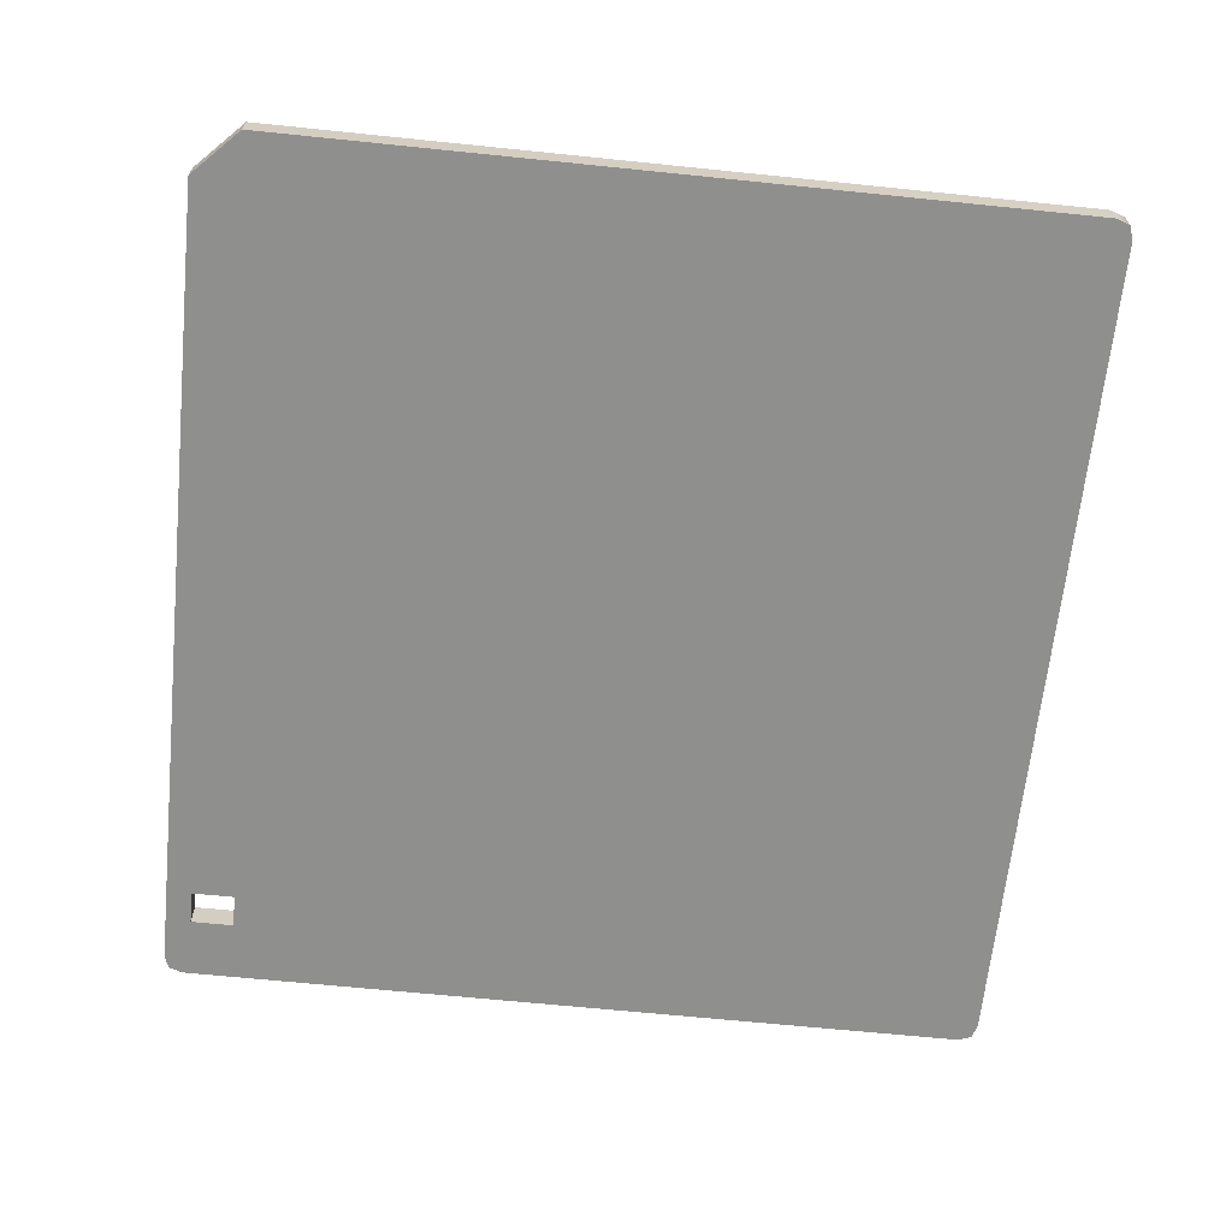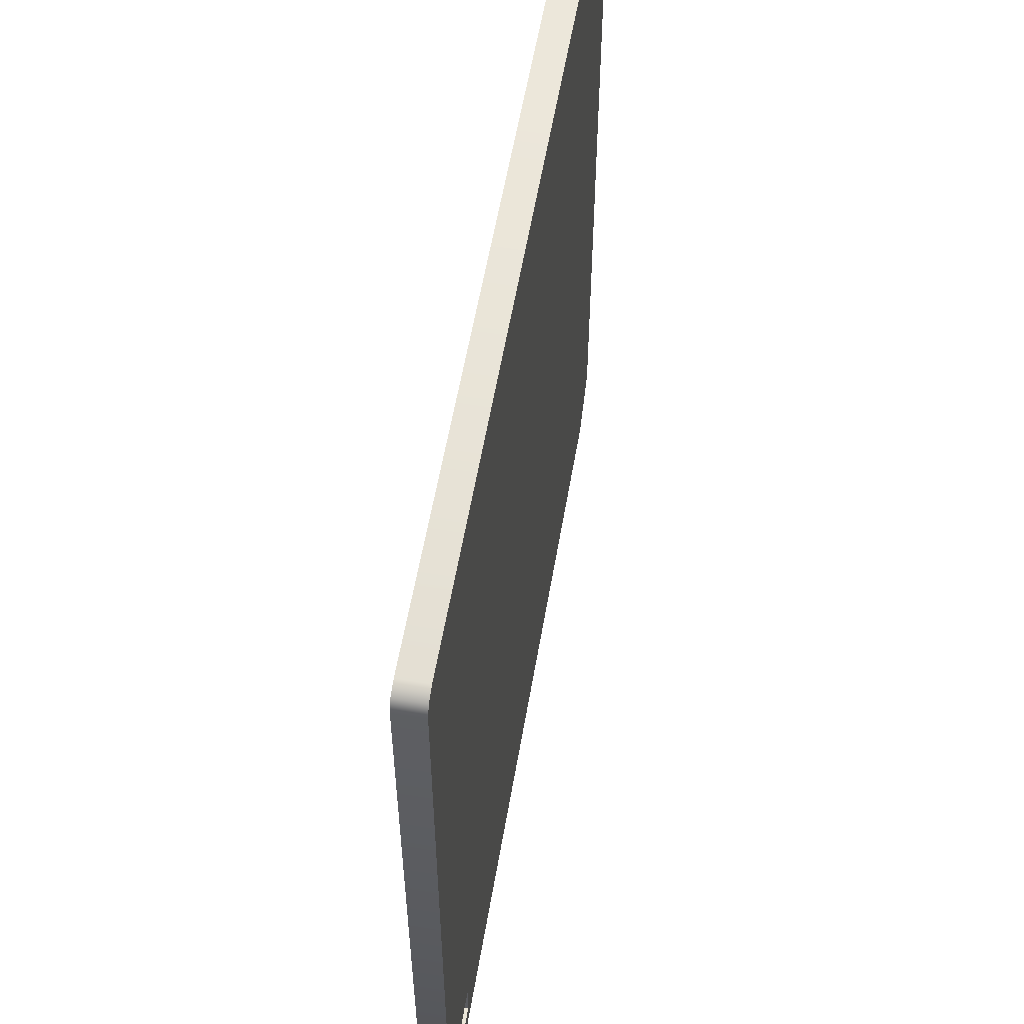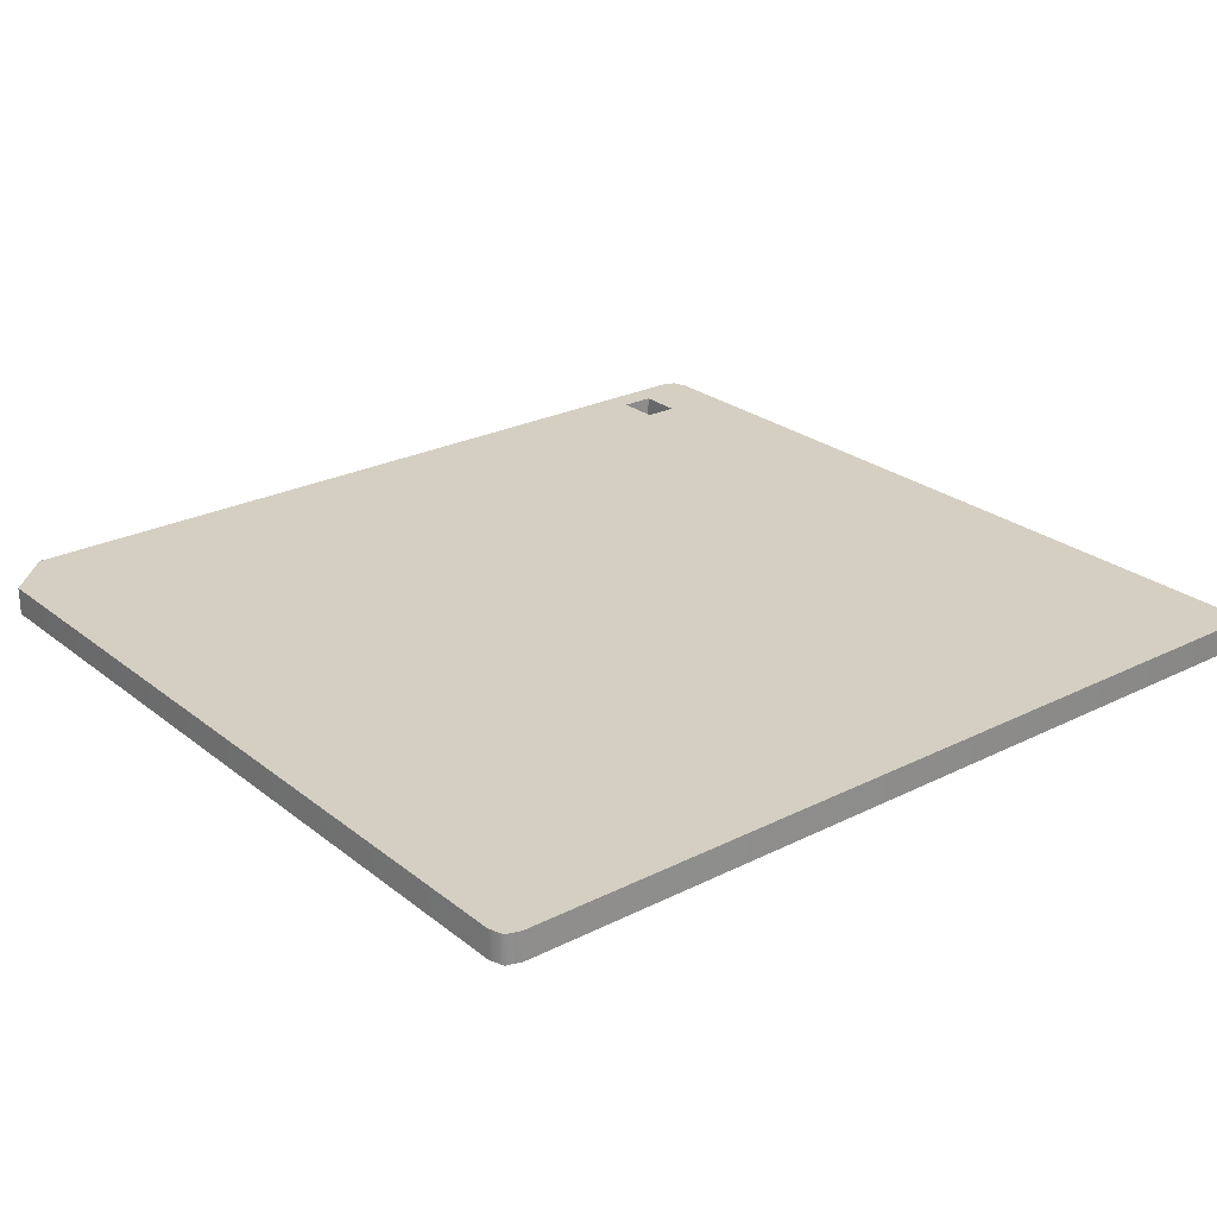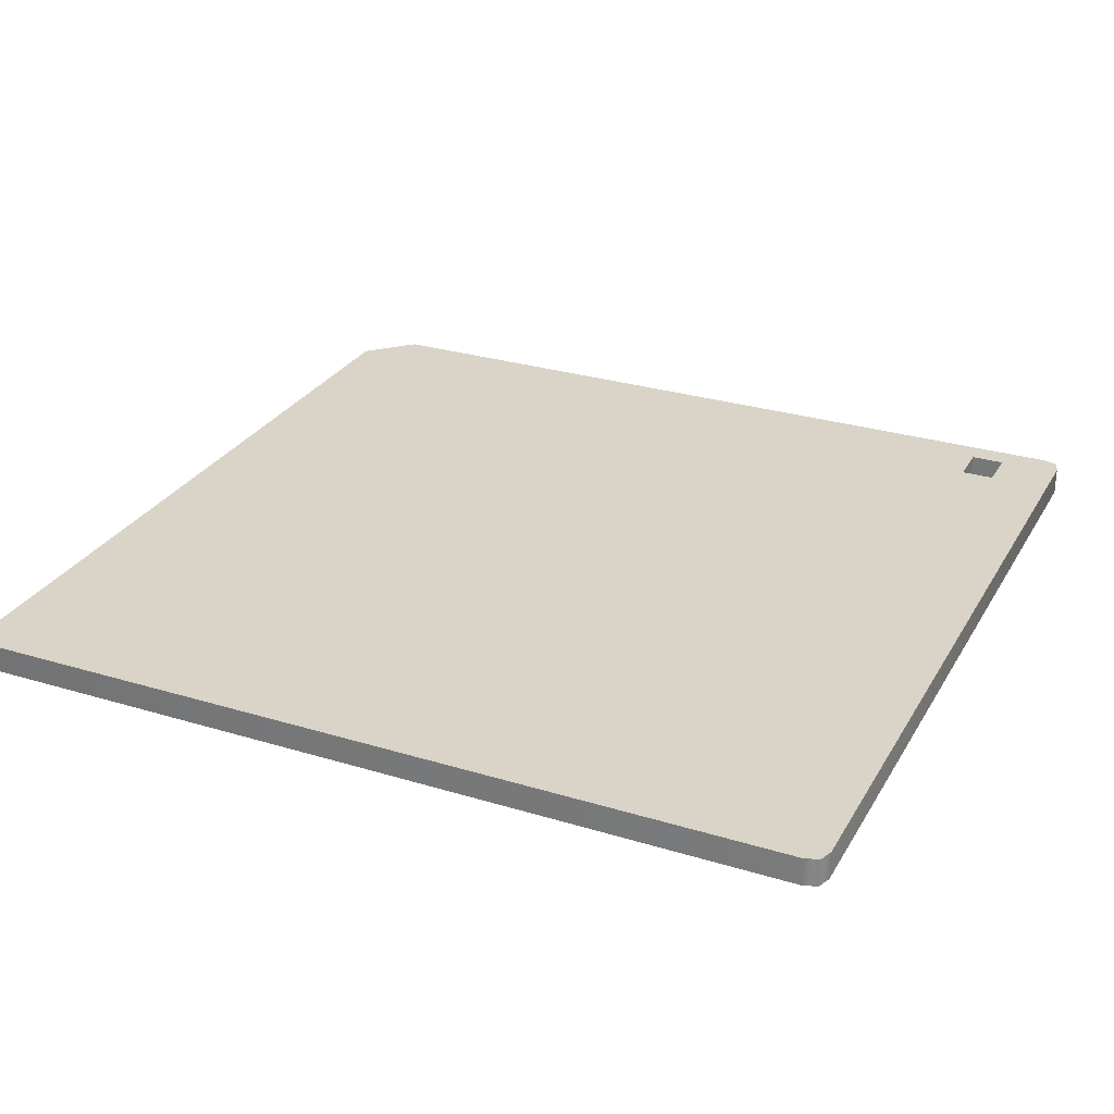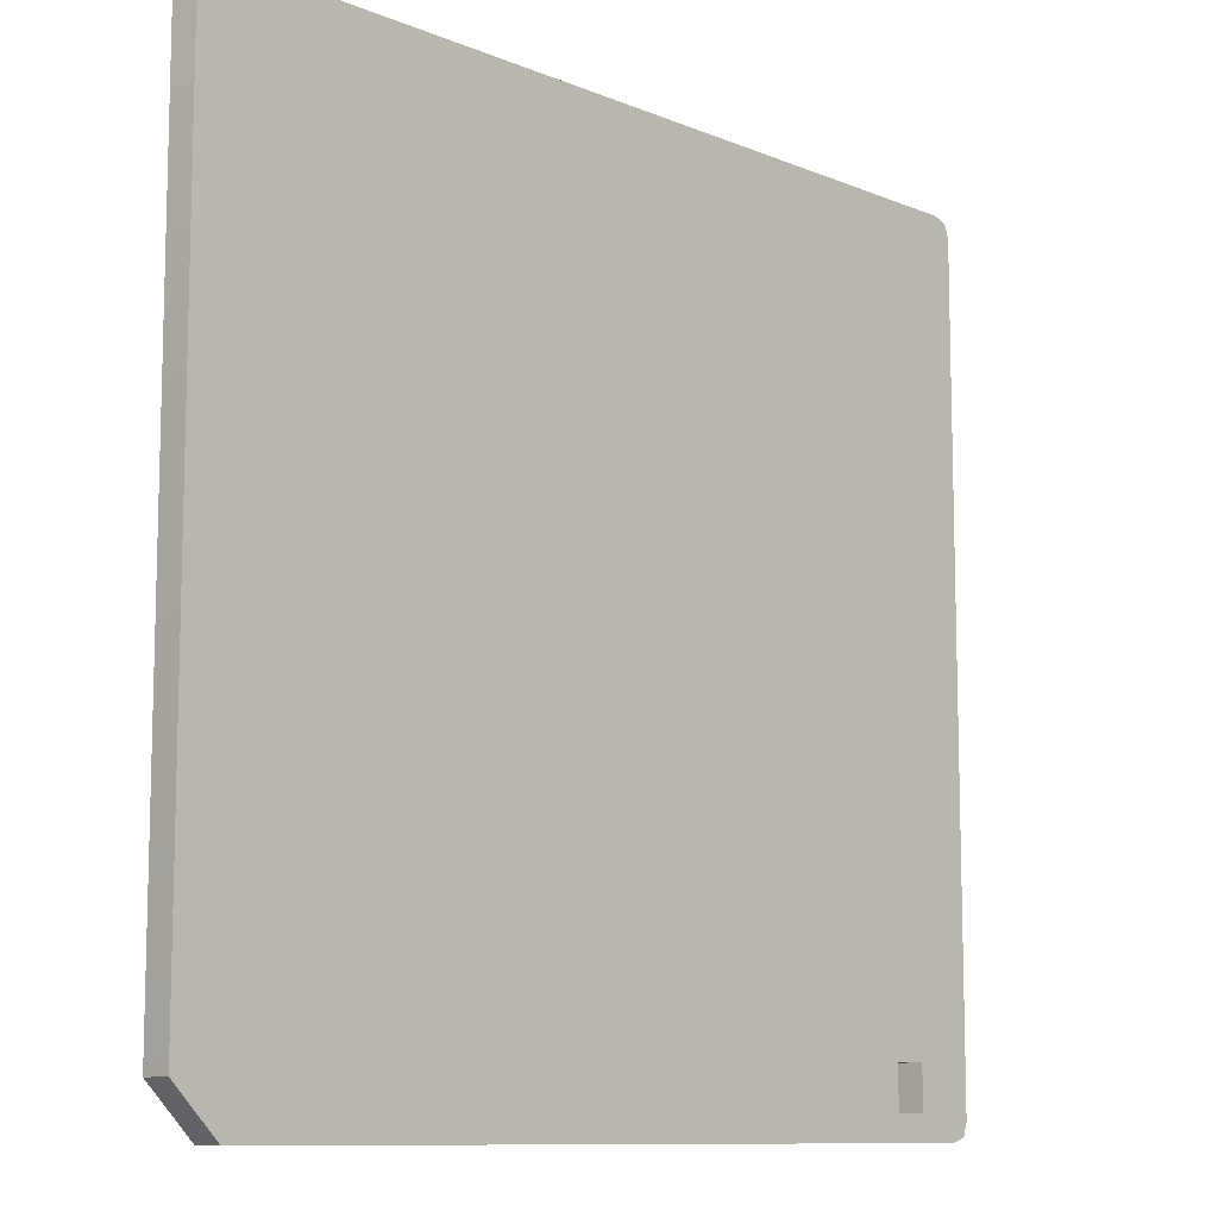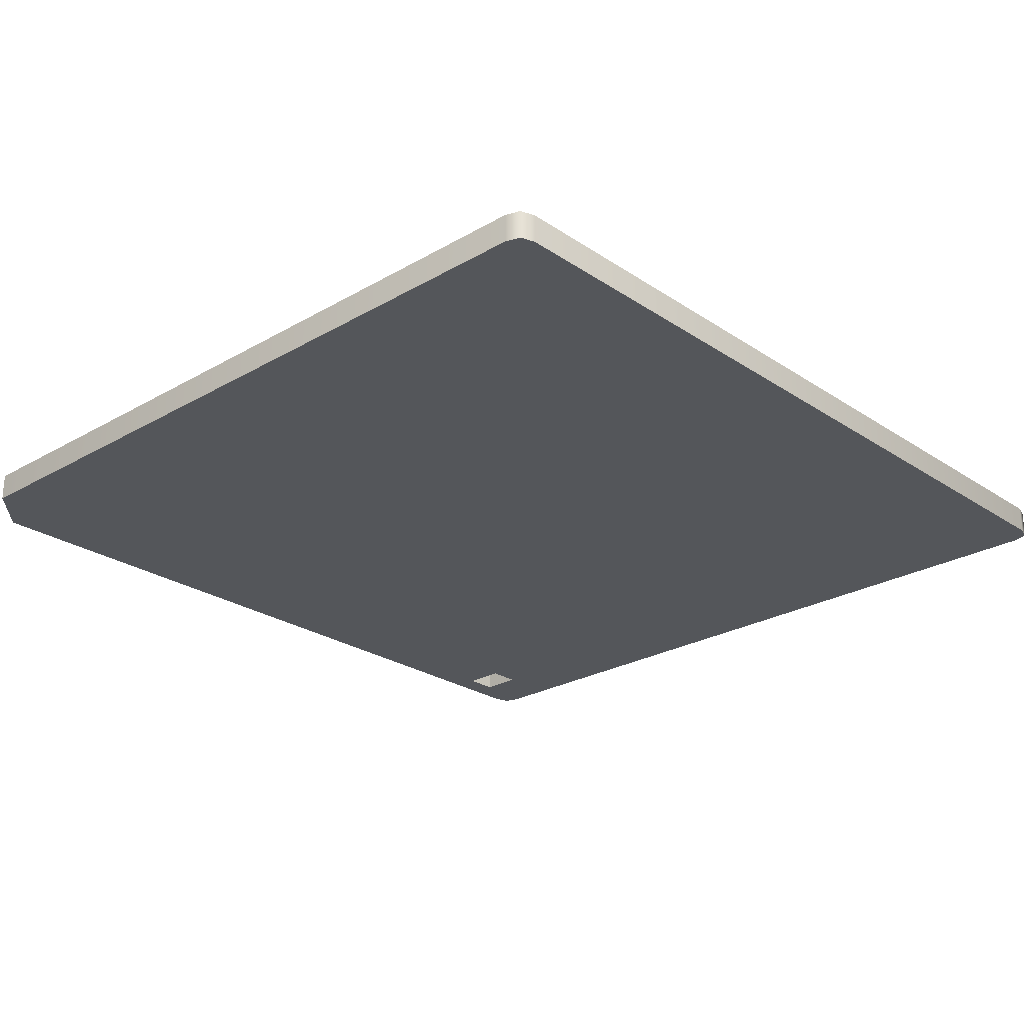
<metadata>
{"format":"obj","ext":"obj","renderer":"f3d","projection":"perspective","resolution":1024,"background":"white","views":[{"elev":-65.3,"azim":-95.9,"up":"+Y"},{"elev":57.2,"azim":99.7,"up":"+Z"},{"elev":25.5,"azim":-38.8,"up":"+Y"},{"elev":28.4,"azim":24.7,"up":"+Y"},{"elev":-10.1,"azim":-46.3,"up":"+Z"},{"elev":-25.2,"azim":-47.0,"up":"+Y"}]}
</metadata>
<code>
v  1.855 0 1.752
v  1.796 0 1.772
v  1.796 0 -1.772
v  1.855 0 -1.752
v  1.874 0 -1.693
v  1.874 0 1.693
v  1.874 0.1181 -1.693
v  1.874 0.1181 1.693
v  -1.637 0 -1.772
v  -1.637 0.1181 -1.772
v  1.796 0.1181 -1.772
v  -1.829 0 -1.58
v  -1.829 0 1.693
v  -1.829 0.1181 1.693
v  -1.829 0.1181 -1.58
v  -1.751 0 1.772
v  1.796 0.1181 1.772
v  -1.751 0.1181 1.772
v  1.855 0.1181 -1.752
v  1.855 0.1181 1.752
v  -1.81 0 1.752
v  -1.81 0.1181 1.752
v  1.472 0.1181 -1.664
v  1.614 0.1181 -1.664
v  1.472 0.1181 -1.482
v  1.614 0.1181 -1.482
v  1.472 0 -1.482
v  1.614 0 -1.482
v  1.472 0 -1.664
v  1.614 0 -1.664
g disk2
f 1 2 3
f 3 4 5
f 1 3 5
f 6 1 5
f 6 5 7
f 7 8 6
f 3 9 10
f 10 11 3
f 12 13 14
f 14 15 12
f 16 2 17
f 17 18 16
f 4 19 7
f 7 5 4
f 20 1 6
f 6 8 20
f 9 12 15
f 15 10 9
f 21 22 14
f 14 13 21
f 3 11 19
f 19 4 3
f 17 2 1
f 1 20 17
f 16 18 22
f 22 21 16
f 21 13 12
f 21 12 9
f 16 21 9
f 14 22 18
f 15 14 18
f 10 15 18
f 20 8 7
f 7 19 11
f 20 7 11
f 17 20 11
f 11 10 23
f 23 24 11
f 10 18 25
f 25 23 10
f 18 17 26
f 26 25 18
f 17 11 24
f 24 26 17
f 2 16 27
f 27 28 2
f 16 9 29
f 29 27 16
f 9 3 30
f 30 29 9
f 3 2 28
f 28 30 3
f 24 23 29
f 29 30 24
f 23 25 27
f 27 29 23
f 25 26 28
f 28 27 25
f 26 24 30
f 30 28 26

</code>
